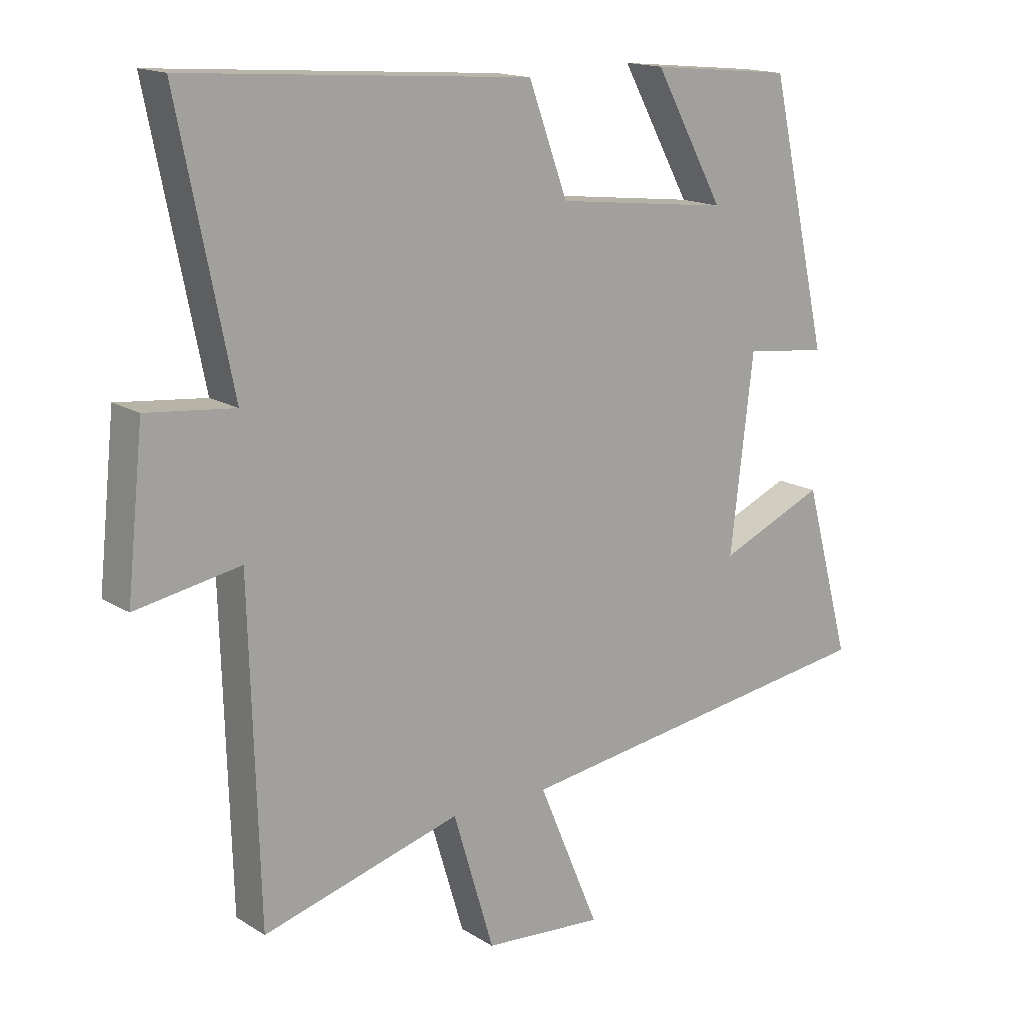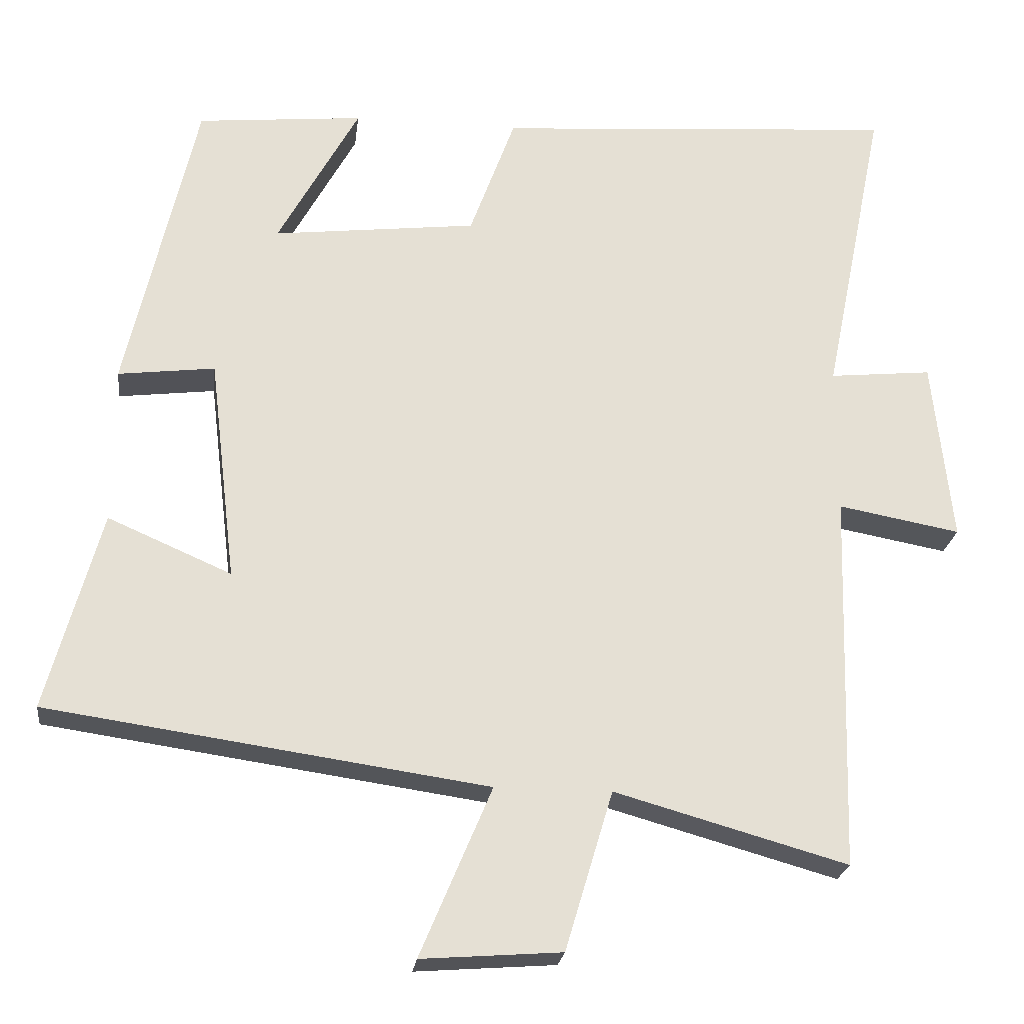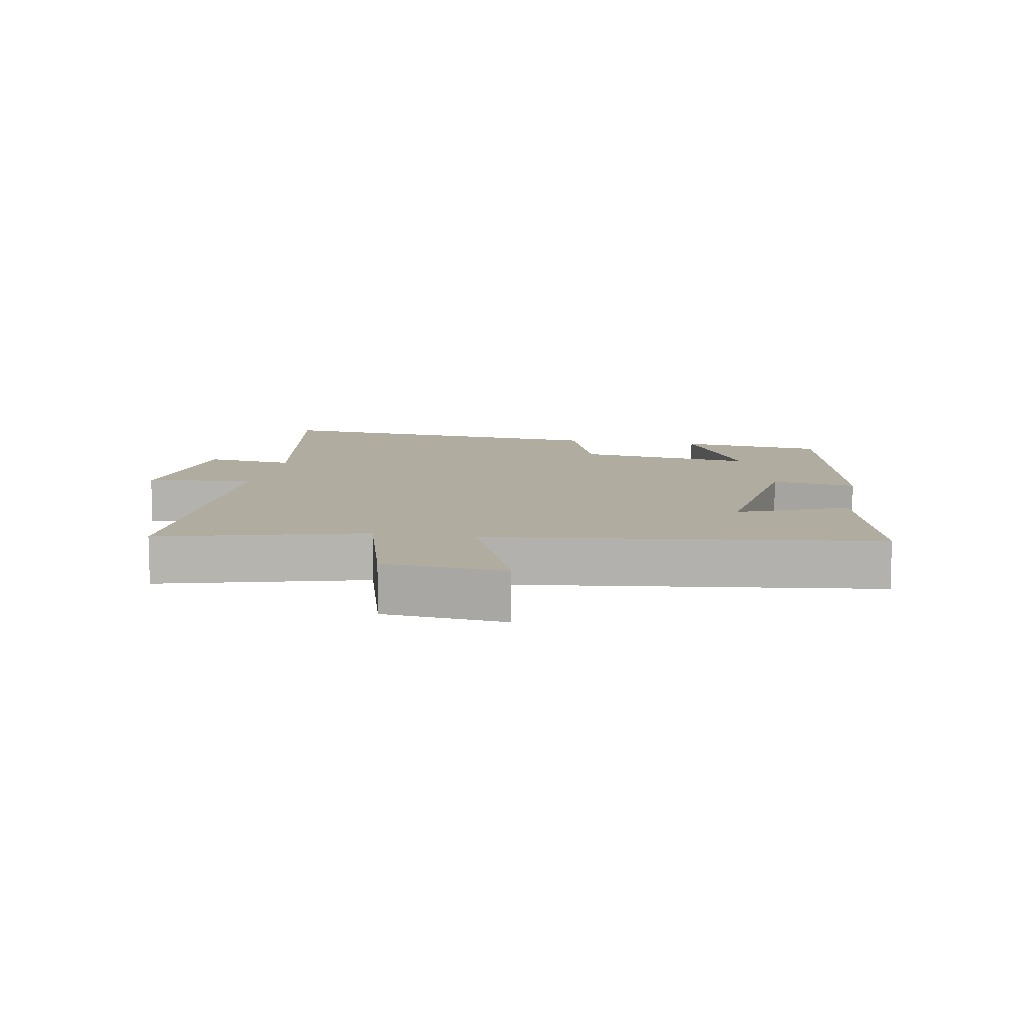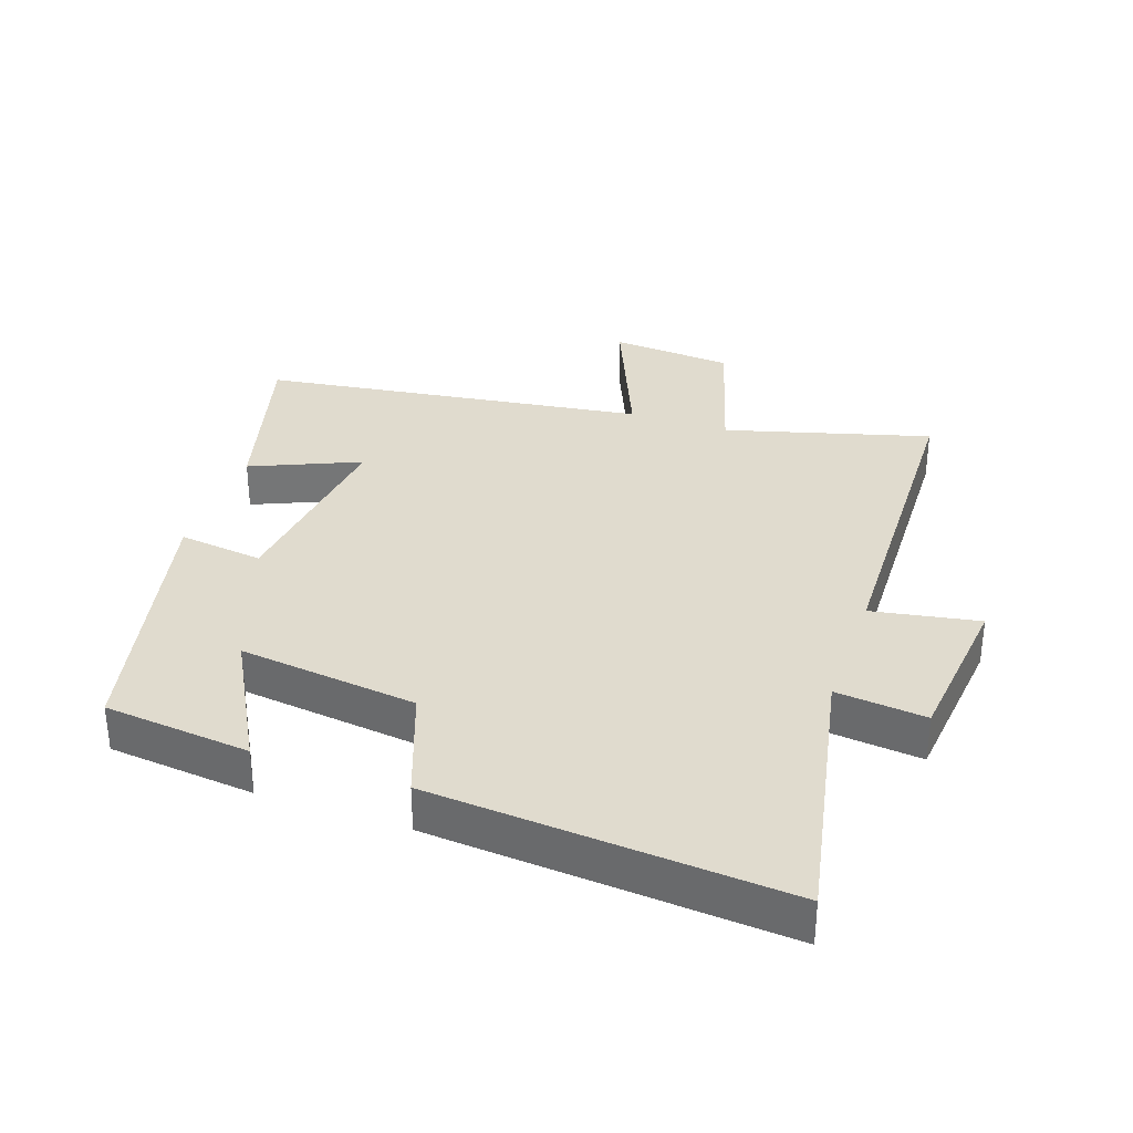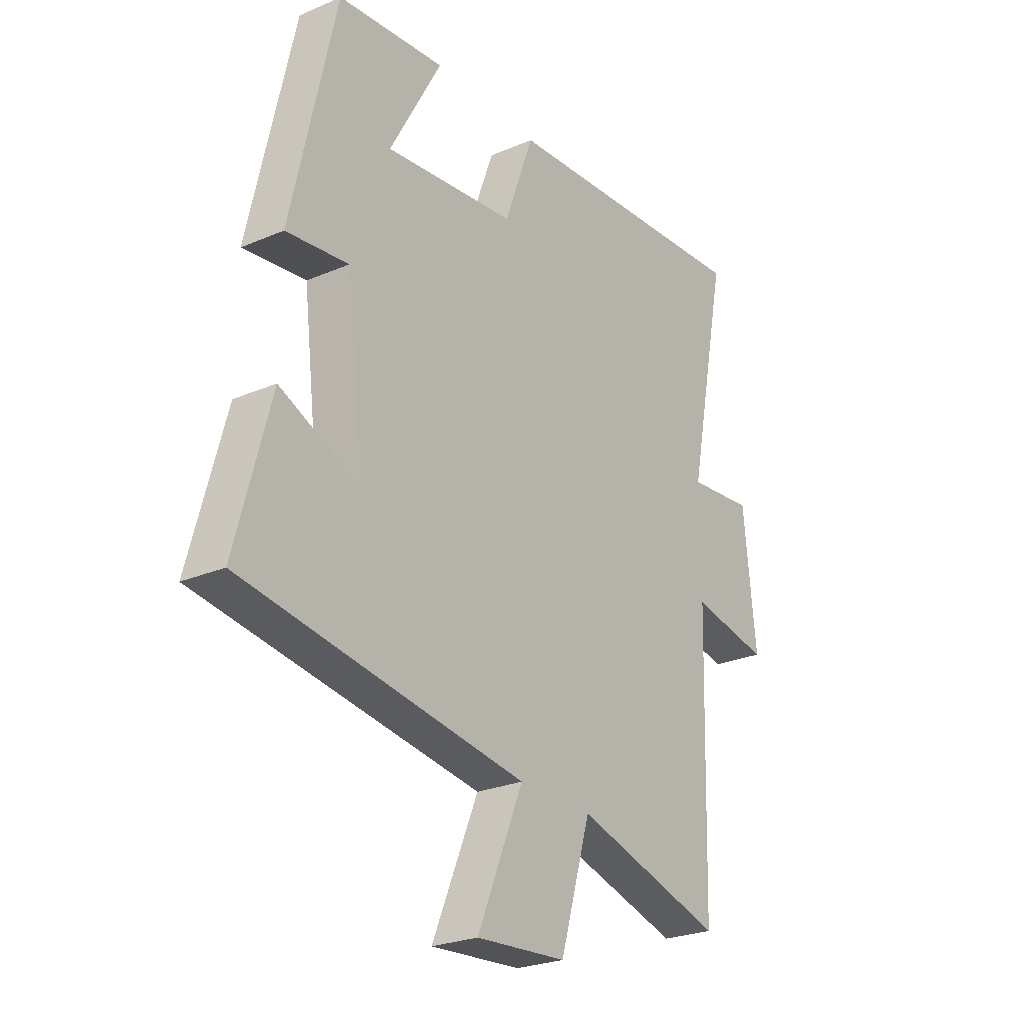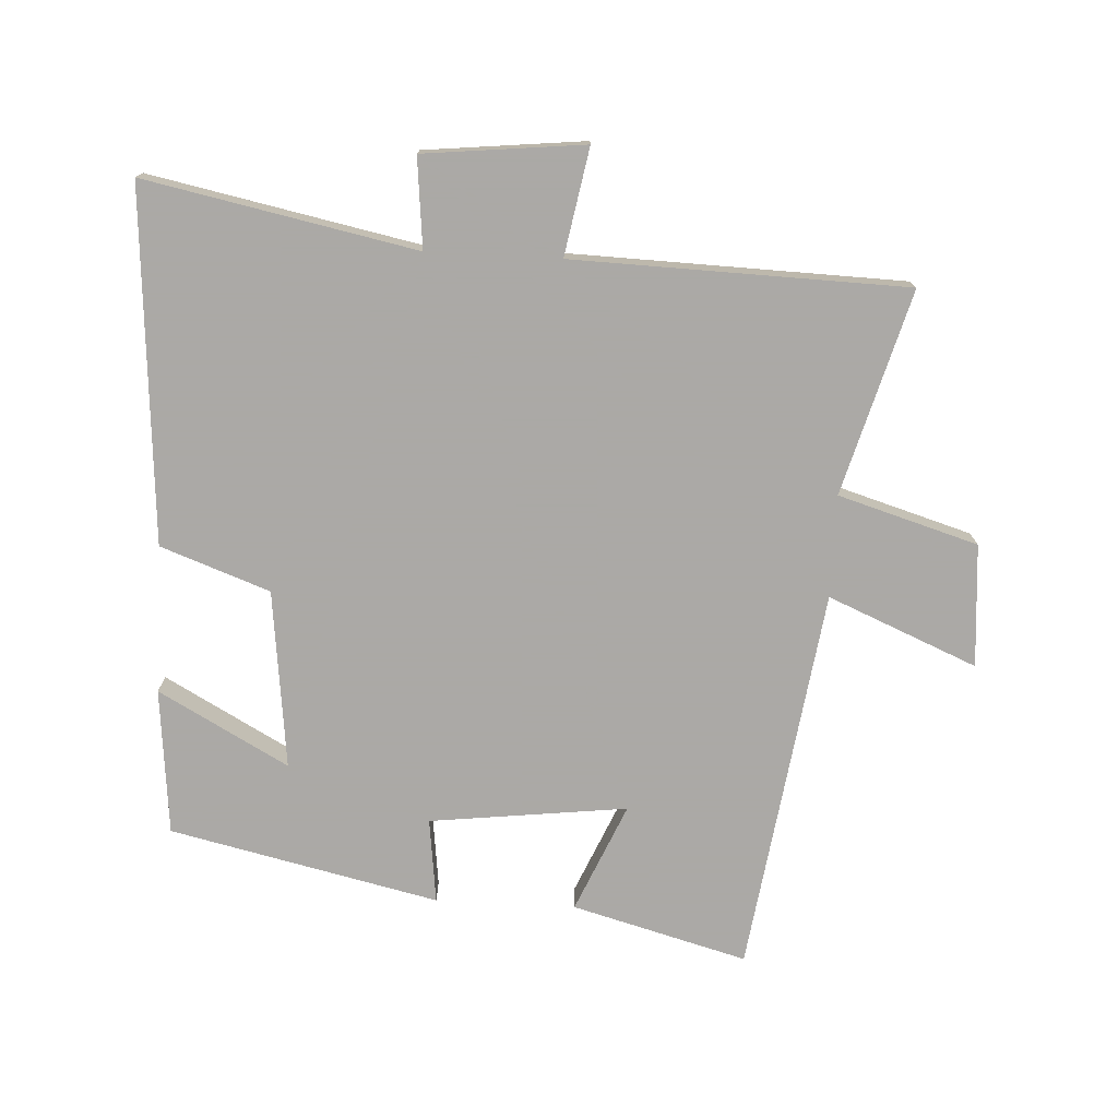
<metadata>
{"format":"obj","ext":"obj","renderer":"f3d","projection":"perspective","resolution":1024,"background":"white","views":[{"elev":15.7,"azim":142.0,"up":"+Z"},{"elev":-23.5,"azim":-7.0,"up":"+Z"},{"elev":10.1,"azim":-168.8,"up":"+Y"},{"elev":33.6,"azim":19.2,"up":"+Y"},{"elev":-25.4,"azim":-55.4,"up":"+Z"},{"elev":-75.5,"azim":87.0,"up":"+Y"}]}
</metadata>
<code>
v 0.584 0.07 0.539
v 0.5 0.07 0.125
v 0.638 0.07 0.139
v 0.664 0.07 -0.107
v 0.5 0.07 -0.077
v 0.485 0.07 -0.588
v 0.173 0.07 -0.5
v 0.109 0.07 -0.714
v -0.079 0.07 -0.728
v 0.017 0.07 -0.5
v -0.573 0.07 -0.415
v -0.5 0.07 -0.147
v -0.334 0.07 -0.219
v -0.37 0.07 0.083
v -0.5 0.07 0.067
v -0.407 0.07 0.478
v -0.183 0.07 0.5
v -0.292 0.07 0.301
v -0.018 0.07 0.333
v 0.043 0.07 0.5
v 0.584 0 0.539
v 0.5 0 0.125
v 0.638 0 0.139
v 0.664 0 -0.107
v 0.5 0 -0.077
v 0.485 0 -0.588
v 0.173 0 -0.5
v 0.109 0 -0.714
v -0.079 0 -0.728
v 0.017 0 -0.5
v -0.573 0 -0.415
v -0.5 0 -0.147
v -0.334 0 -0.219
v -0.37 0 0.083
v -0.5 0 0.067
v -0.407 0 0.478
v -0.183 0 0.5
v -0.292 0 0.301
v -0.018 0 0.333
v 0.043 0 0.5
f 19 20 1 2
f 18 19 2
f 15 16 17 18
f 14 15 18
f 13 14 18 2
f 10 11 12 13
f 10 13 2 3
f 7 8 9 10
f 7 10 3
f 5 6 7
f 5 7 3
f 3 4 5
f 22 21 40 39
f 22 39 38
f 38 37 36 35
f 38 35 34
f 22 38 34 33
f 33 32 31 30
f 23 22 33 30
f 30 29 28 27
f 23 30 27
f 27 26 25
f 23 27 25
f 25 24 23
f 1 21 22 2
f 2 22 23 3
f 3 23 24 4
f 4 24 25 5
f 5 25 26 6
f 6 26 27 7
f 7 27 28 8
f 8 28 29 9
f 9 29 30 10
f 10 30 31 11
f 11 31 32 12
f 12 32 33 13
f 13 33 34 14
f 14 34 35 15
f 15 35 36 16
f 16 36 37 17
f 17 37 38 18
f 18 38 39 19
f 19 39 40 20
f 20 40 21 1

</code>
